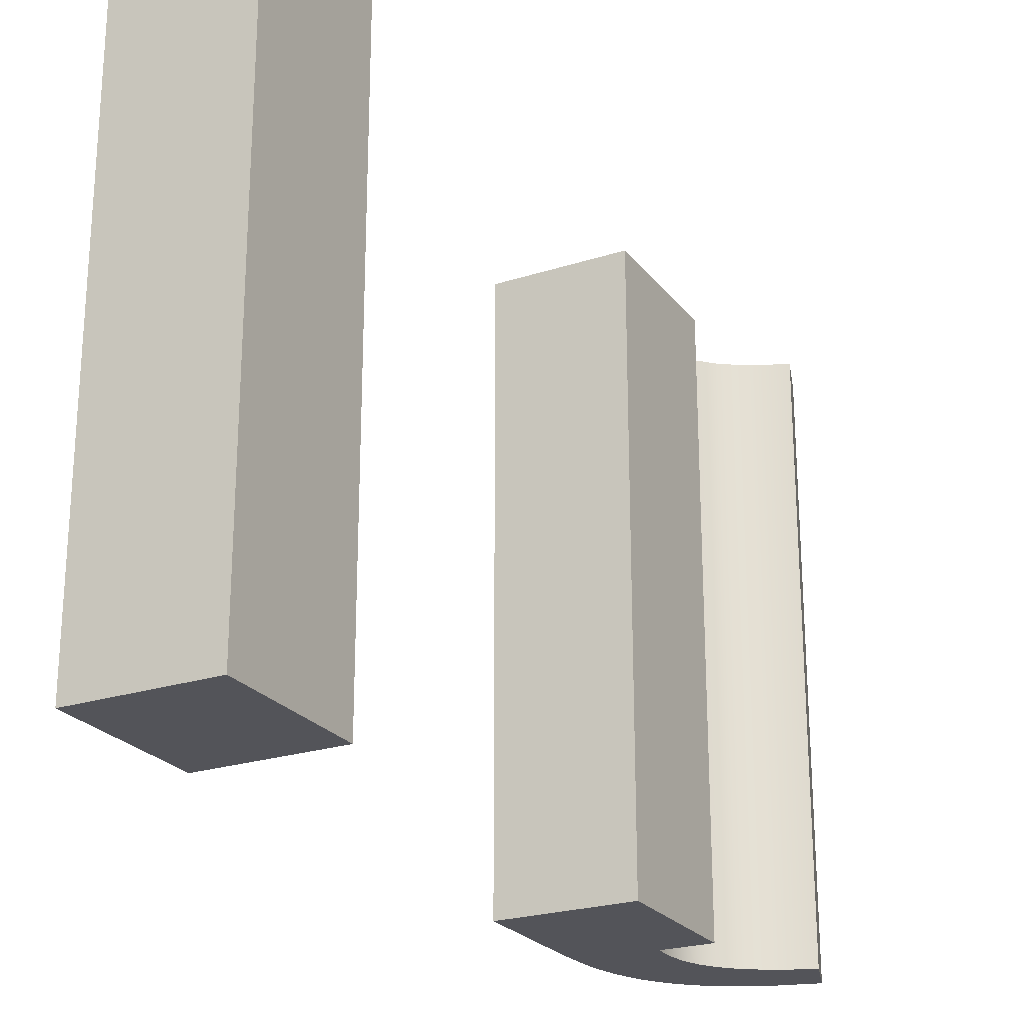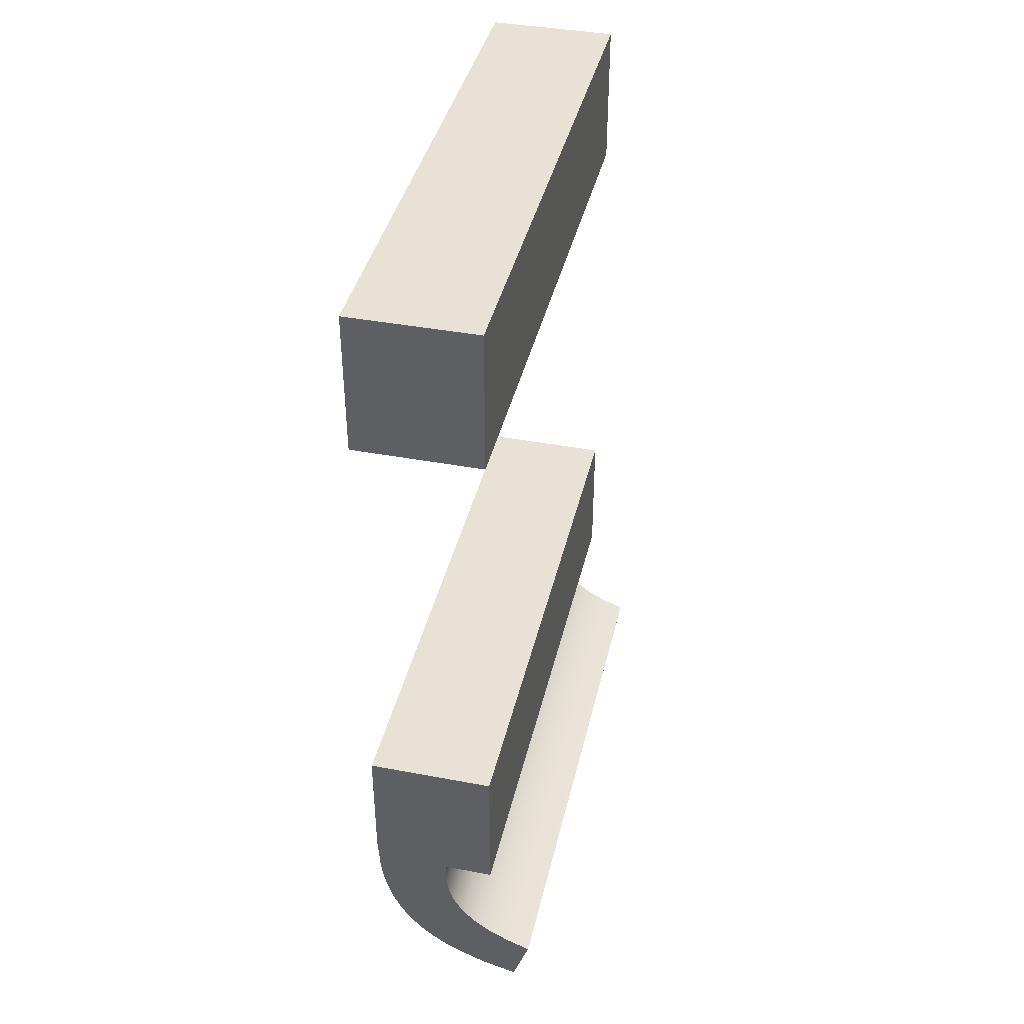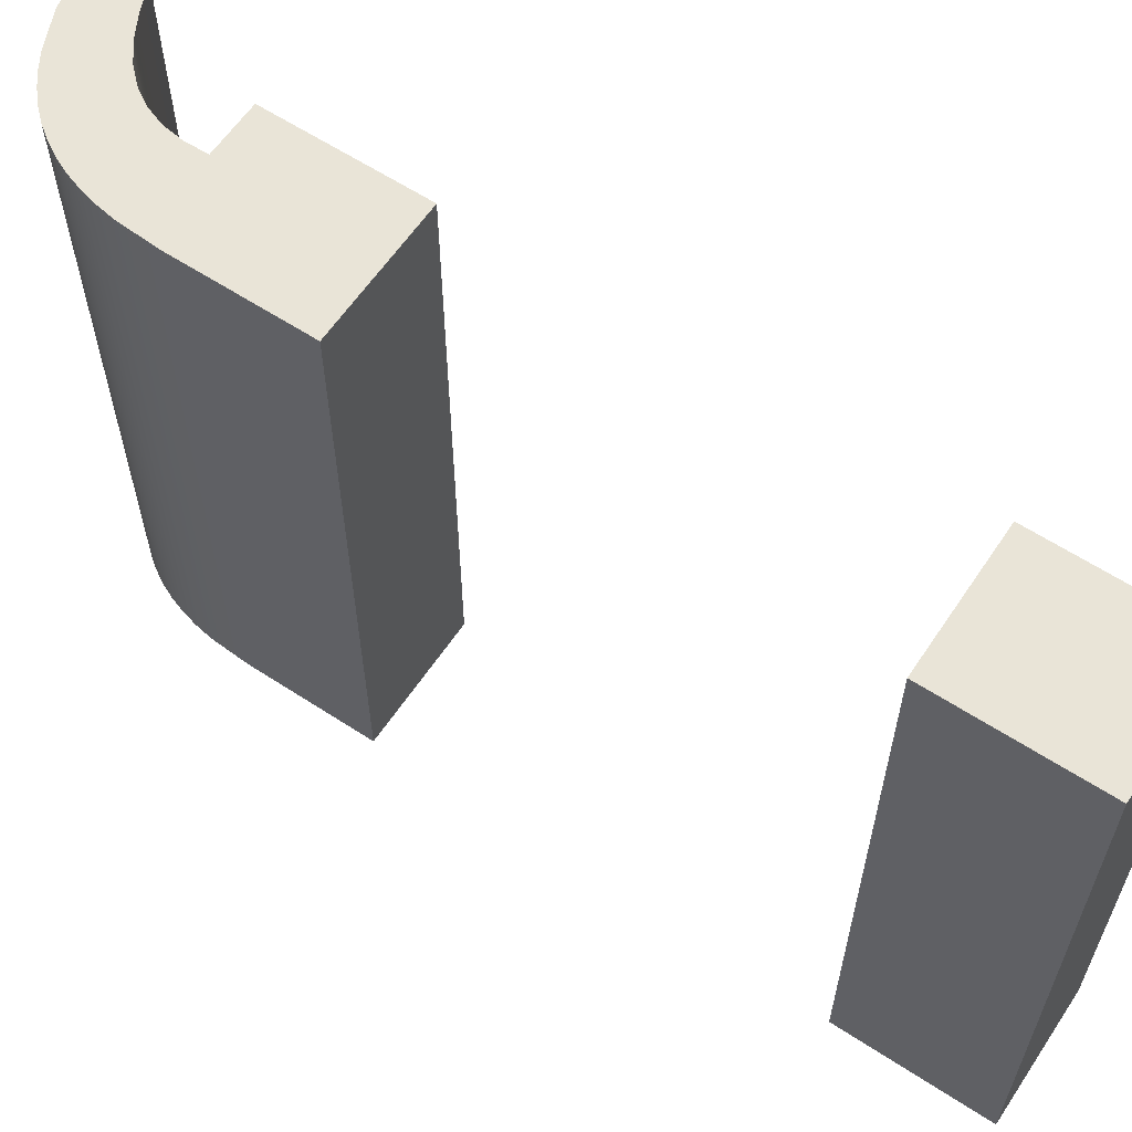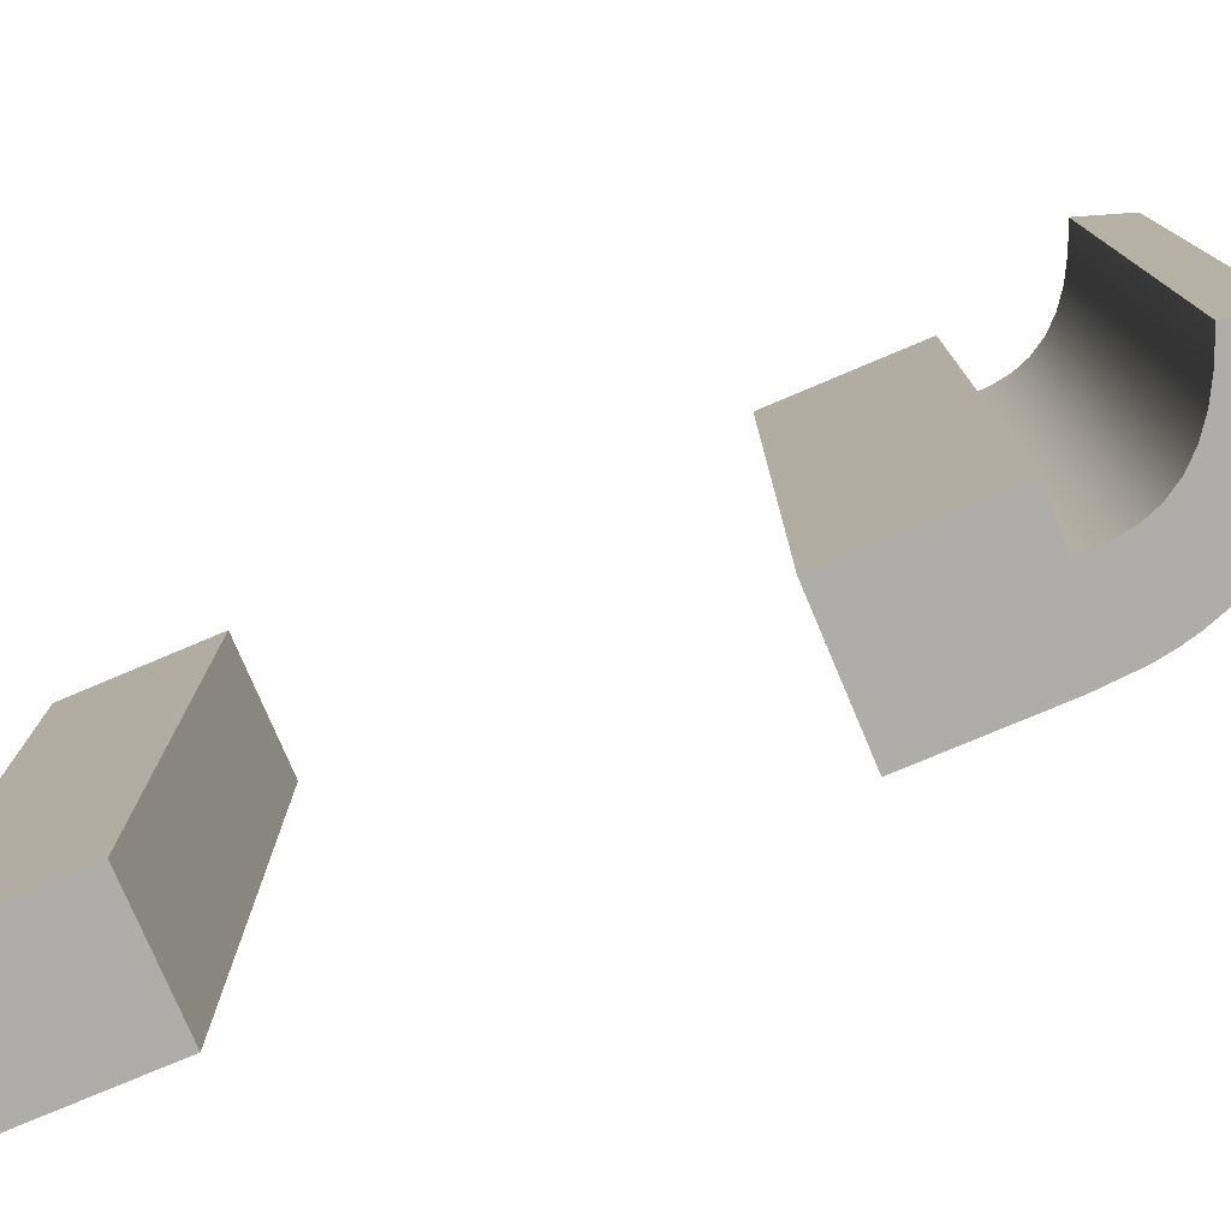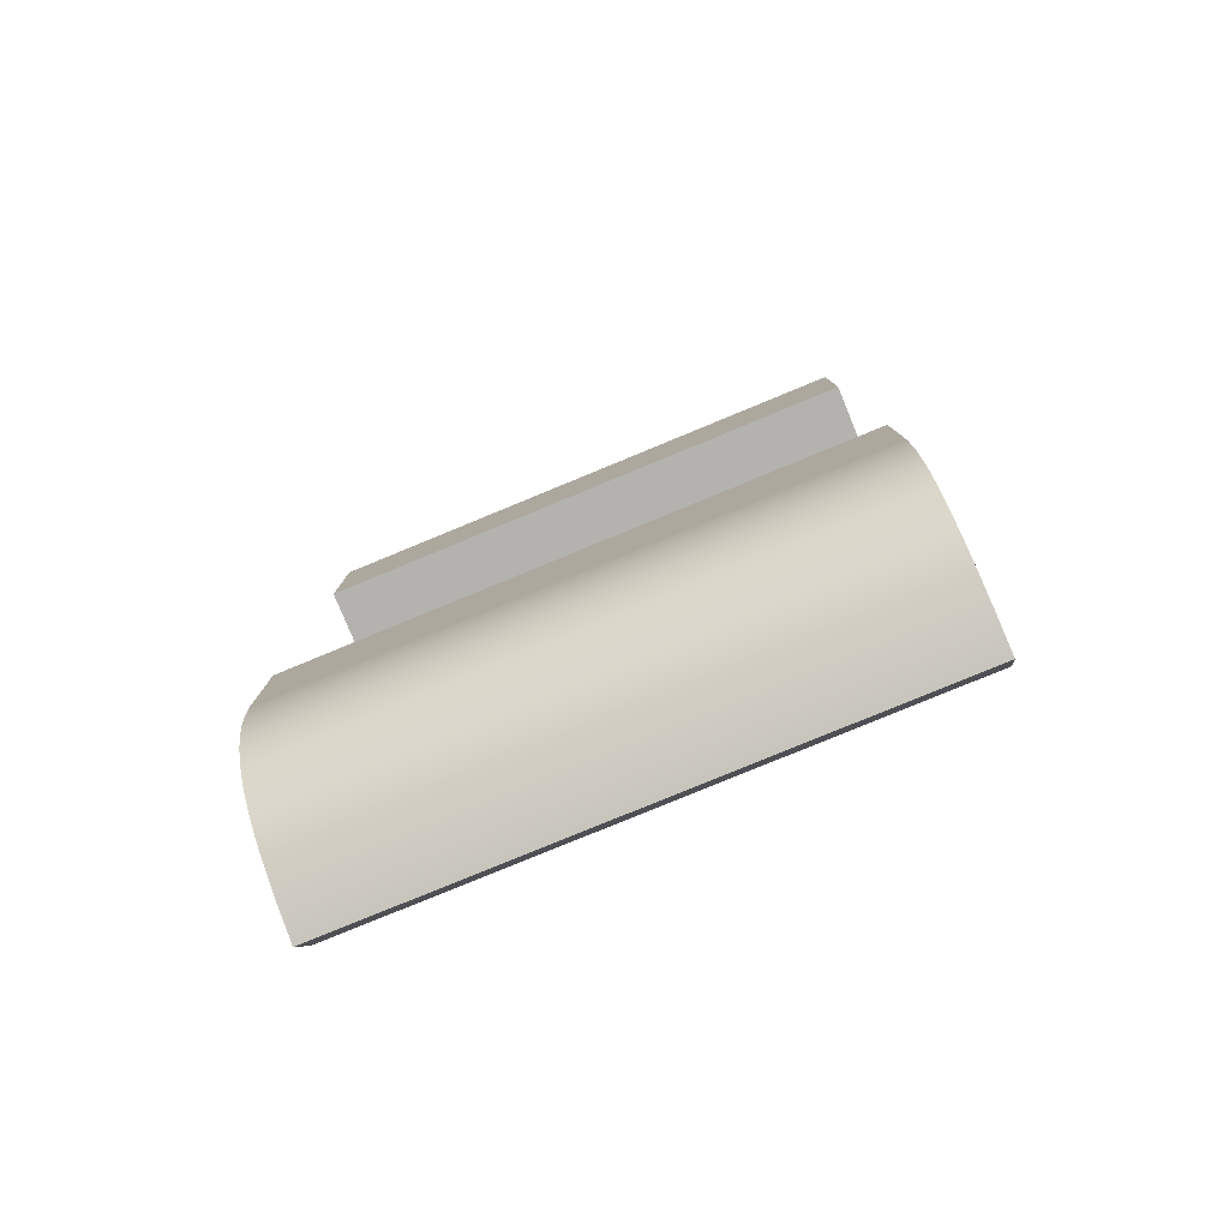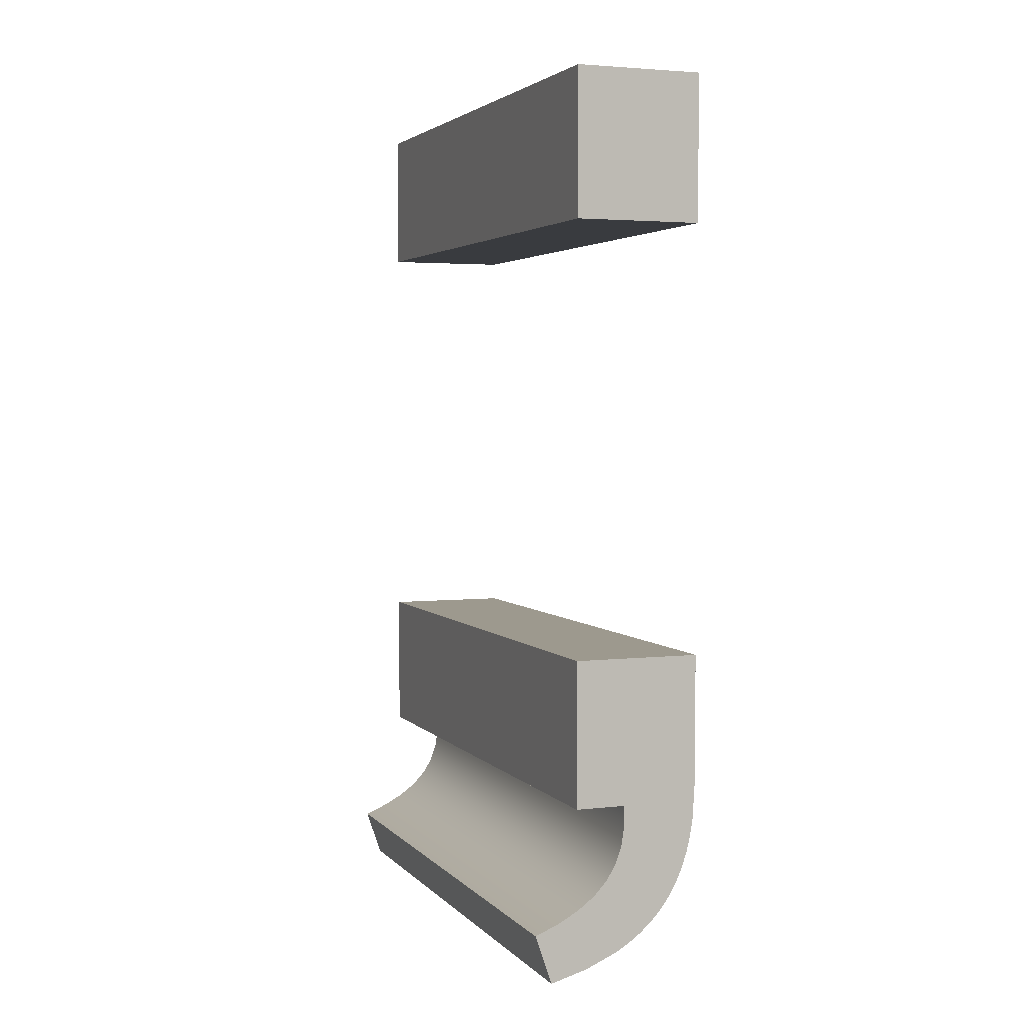
<metadata>
{"format":"obj","ext":"obj","renderer":"f3d","projection":"perspective","resolution":1024,"background":"white","views":[{"elev":-23.9,"azim":-151.9,"up":"+Z"},{"elev":40.4,"azim":-167.0,"up":"+Y"},{"elev":60.9,"azim":123.7,"up":"+Z"},{"elev":-77.2,"azim":-67.1,"up":"+Z"},{"elev":-79.8,"azim":112.4,"up":"+Y"},{"elev":3.3,"azim":-20.8,"up":"+Y"}]}
</metadata>
<code>
v -0.7802 -4.886 0
v -0.7802 -4.886 15
v -0.7802 -4.886 30
v -0.7801 -4.887 0
v -0.7801 -4.887 30
v -0.7799 -4.887 0
v -0.7799 -4.887 30
v -0.7796 -4.888 0
v -0.7796 -4.888 30
v -0.7776 -4.894 0
v -0.7776 -4.894 30
v -0.7704 -4.915 0
v -0.7704 -4.915 30
v -0.7431 -4.995 0
v -0.7431 -4.995 30
v -0.6451 -5.28 0
v -0.6451 -5.28 30
v -0.3481 -6.146 0
v -0.3481 -6.146 30
v -0.05094 -7.013 0
v -0.05094 -7.013 30
v 0.04696 -7.298 0
v 0.04696 -7.298 30
v 0.07442 -7.378 0
v 0.07442 -7.378 30
v 0.08162 -7.399 0
v 0.08162 -7.399 30
v 0.08345 -7.405 0
v 0.08345 -7.405 30
v 0.08394 -7.406 0
v 0.08394 -7.406 30
v 0.08407 -7.406 0
v 0.08407 -7.406 15
v 0.08407 -7.406 30
v 0.08407 -7.406 0
v 0.08407 -7.406 30
v 0.4726 -4.372 0
v 0.4726 -4.372 30
v 1.452 1.378 0
v 1.452 1.378 15
v 1.452 1.378 30
v 1.452 1.379 0
v 1.452 1.379 30
v 1.452 1.38 0
v 1.452 1.38 30
v 1.452 1.384 0
v 1.452 1.384 30
v 1.452 1.4 0
v 1.452 1.4 30
v 1.452 1.463 0
v 1.452 1.463 30
v 1.452 1.703 0
v 1.452 1.703 30
v 1.452 2.56 0
v 1.452 2.56 30
v 1.452 5.158 0
v 1.452 5.158 30
v 1.452 7.757 0
v 1.452 7.757 30
v 1.452 8.614 0
v 1.452 8.614 30
v 1.452 8.854 0
v 1.452 8.854 30
v 1.452 8.917 0
v 1.452 8.917 30
v 1.452 8.933 0
v 1.452 8.933 30
v 1.452 8.937 0
v 1.452 8.937 30
v 1.452 8.938 0
v 1.452 8.938 30
v 1.452 8.939 0
v 1.452 8.939 15
v 1.452 8.939 30
v 1.452 1.378 0
v 1.452 1.378 30
v 1.452 8.939 0
v 1.452 8.939 30
v 1.452 1.378 0
v 1.452 1.378 30
v 1.453 8.939 0
v 1.453 8.939 30
v 1.454 1.378 0
v 1.454 1.378 30
v 1.457 8.939 0
v 1.457 8.939 30
v 1.459 1.378 0
v 1.459 1.378 30
v 1.471 8.939 0
v 1.471 8.939 30
v 1.481 1.378 0
v 1.481 1.378 30
v 1.526 8.939 0
v 1.526 8.939 30
v 1.533 -3.796 0
v 1.533 -3.796 30
v 1.563 1.378 0
v 1.563 1.378 30
v 1.736 8.939 0
v 1.736 8.939 30
v 1.857 1.378 0
v 1.857 1.378 30
v 1.999 -6.87 0
v 1.999 -6.87 30
v 2.404 -3.151 0
v 2.404 -3.151 30
v 2.487 8.939 0
v 2.487 8.939 30
v 2.748 1.378 0
v 2.748 1.378 30
v 3.09 -2.429 0
v 3.09 -2.429 30
v 3.593 -1.623 0
v 3.593 -1.623 30
v 3.639 1.378 0
v 3.639 1.378 30
v 3.642 -6.169 0
v 3.642 -6.169 30
v 3.918 -0.7246 0
v 3.918 -0.7246 30
v 3.933 1.378 0
v 3.933 1.378 30
v 4.015 1.378 0
v 4.015 1.378 30
v 4.037 1.378 0
v 4.037 1.378 30
v 4.042 1.378 0
v 4.042 1.378 30
v 4.044 1.378 0
v 4.044 1.378 30
v 4.044 1.378 0
v 4.044 1.378 30
v 4.044 1.378 0
v 4.044 1.378 15
v 4.044 1.378 30
v 4.067 0.2732 0
v 4.067 0.2732 30
v 4.363 -5.751 0
v 4.363 -5.751 30
v 4.764 8.939 0
v 4.764 8.939 30
v 5.018 -5.285 0
v 5.018 -5.285 30
v 5.608 -4.77 0
v 5.608 -4.77 30
v 6.133 -4.202 0
v 6.133 -4.202 30
v 6.593 -3.581 0
v 6.593 -3.581 30
v 6.991 -2.903 0
v 6.991 -2.903 30
v 7.042 8.939 0
v 7.042 8.939 30
v 7.325 -2.168 0
v 7.325 -2.168 30
v 7.597 -1.372 0
v 7.597 -1.372 30
v 7.792 8.939 0
v 7.792 8.939 30
v 7.808 -0.5131 0
v 7.808 -0.5131 30
v 7.958 0.41 0
v 7.958 0.41 30
v 8.002 8.939 0
v 8.002 8.939 30
v 8.058 8.939 0
v 8.058 8.939 30
v 8.072 8.939 0
v 8.072 8.939 30
v 8.076 8.939 0
v 8.076 8.939 30
v 8.076 8.939 0
v 8.076 8.939 30
v 8.077 2.458 0
v 8.077 2.458 15
v 8.077 2.458 30
v 8.077 2.459 0
v 8.077 2.459 30
v 8.077 2.459 0
v 8.077 2.459 30
v 8.077 2.463 0
v 8.077 2.463 30
v 8.077 2.477 0
v 8.077 2.477 30
v 8.077 2.531 0
v 8.077 2.531 30
v 8.077 2.737 0
v 8.077 2.737 30
v 8.077 3.471 0
v 8.077 3.471 30
v 8.077 5.698 0
v 8.077 5.698 30
v 8.077 7.926 0
v 8.077 7.926 30
v 8.077 8.66 0
v 8.077 8.66 30
v 8.077 8.866 0
v 8.077 8.866 30
v 8.077 8.92 0
v 8.077 8.92 30
v 8.077 8.934 0
v 8.077 8.934 30
v 8.077 8.938 0
v 8.077 8.938 30
v 8.077 8.938 0
v 8.077 8.938 30
v 8.077 8.939 0
v 8.077 8.939 15
v 8.077 8.939 30
f 14 37 16
f 12 37 14
f 103 24 22
f 20 18 37
f 37 18 16
f 4 1 37
f 4 37 6
f 10 8 37
f 37 8 6
f 10 37 12
f 37 22 20
f 103 30 28
f 103 28 26
f 103 32 35
f 30 103 35
f 22 37 103
f 42 75 39
f 46 87 83
f 44 83 79
f 95 103 37
f 42 79 75
f 26 24 103
f 44 79 42
f 46 83 44
f 91 48 50
f 97 50 52
f 46 48 87
f 54 56 109
f 107 58 99
f 93 60 62
f 89 62 64
f 60 99 58
f 54 101 52
f 66 68 81
f 68 70 77
f 52 101 97
f 62 89 93
f 97 91 50
f 107 56 58
f 70 72 77
f 68 77 81
f 64 66 85
f 99 60 93
f 85 89 64
f 85 66 81
f 54 109 101
f 91 87 48
f 103 95 105
f 117 105 111
f 109 56 115
f 144 113 119
f 113 138 111
f 117 103 105
f 140 121 115
f 140 123 121
f 140 127 125
f 140 129 127
f 140 125 123
f 111 138 117
f 115 56 140
f 144 142 113
f 146 144 119
f 136 148 119
f 146 119 148
f 150 148 136
f 160 136 133
f 140 133 131
f 136 160 156
f 160 133 162
f 156 154 136
f 154 150 136
f 174 162 133
f 138 113 142
f 140 131 129
f 56 107 140
f 177 174 133
f 133 179 177
f 179 133 181
f 181 133 183
f 191 140 152
f 152 158 193
f 158 164 195
f 166 168 199
f 170 172 203
f 201 168 170
f 197 164 166
f 133 185 183
f 185 133 187
f 187 133 189
f 133 140 191
f 152 193 191
f 189 133 191
f 164 197 195
f 166 199 197
f 170 203 201
f 172 207 205
f 172 205 203
f 168 201 199
f 158 195 193
f 2 37 1
f 105 95 96 106
f 106 112 111 105
f 95 37 38 96
f 38 2 3
f 37 2 38
f 119 113 114 120
f 134 133 136
f 136 119 120 137
f 136 137 134
f 113 111 112 114
f 134 137 135
f 33 35 32
f 33 28 30
f 33 30 35
f 24 26 27 25
f 20 22 23 21
f 21 19 18 20
f 22 24 25 23
f 33 26 28
f 36 33 34
f 33 36 31
f 31 29 33
f 33 29 27
f 27 26 33
f 14 16 17 15
f 10 12 13 11
f 12 14 15 13
f 2 6 8
f 2 1 4
f 6 2 4
f 10 2 8
f 11 2 10
f 16 18 19 17
f 2 11 9
f 2 7 5
f 2 5 3
f 7 2 9
f 175 162 174
f 160 162 163 161
f 154 156 157 155
f 148 150 151 149
f 150 154 155 151
f 156 160 161 157
f 163 175 176
f 162 175 163
f 149 147 146 148
f 144 146 147 145
f 142 144 145 143
f 117 138 139 118
f 33 32 103
f 103 117 118 104
f 138 142 143 139
f 33 104 34
f 103 104 33
f 208 205 207
f 208 201 203
f 208 203 205
f 197 199 200 198
f 193 195 196 194
f 194 192 191 193
f 195 197 198 196
f 208 199 201
f 206 208 209
f 208 206 204
f 204 202 208
f 208 202 200
f 200 199 208
f 187 189 190 188
f 183 185 186 184
f 185 187 188 186
f 175 179 181
f 175 174 177
f 179 175 177
f 183 175 181
f 184 175 183
f 189 191 192 190
f 175 184 182
f 175 180 178
f 175 178 176
f 180 175 182
f 73 77 72
f 73 85 81
f 73 81 77
f 93 89 90 94
f 107 99 100 108
f 108 141 140 107
f 99 93 94 100
f 73 89 85
f 78 73 74
f 73 78 82
f 82 86 73
f 73 86 90
f 90 89 73
f 158 152 153 159
f 166 164 165 167
f 164 158 159 165
f 208 170 168
f 208 207 172
f 170 208 172
f 166 208 168
f 167 208 166
f 152 140 141 153
f 208 167 169
f 208 171 173
f 208 173 209
f 171 208 169
f 40 42 39
f 40 46 44
f 40 44 42
f 50 48 49 51
f 54 52 53 55
f 55 57 56 54
f 52 50 51 53
f 40 48 46
f 43 40 41
f 40 43 45
f 45 47 40
f 40 47 49
f 49 48 40
f 60 58 59 61
f 64 62 63 65
f 62 60 61 63
f 73 68 66
f 73 72 70
f 68 73 70
f 64 73 66
f 65 73 64
f 58 56 57 59
f 73 65 67
f 73 69 71
f 73 71 74
f 69 73 67
f 134 131 133
f 134 127 129
f 134 129 131
f 123 125 126 124
f 115 121 122 116
f 116 110 109 115
f 121 123 124 122
f 134 125 127
f 132 134 135
f 134 132 130
f 130 128 134
f 134 128 126
f 126 125 134
f 97 101 102 98
f 87 91 92 88
f 91 97 98 92
f 40 79 83
f 40 39 75
f 79 40 75
f 87 40 83
f 88 40 87
f 101 109 110 102
f 40 88 84
f 40 80 76
f 40 76 41
f 80 40 84
f 15 17 38
f 13 15 38
f 104 23 25
f 21 38 19
f 38 17 19
f 5 38 3
f 5 7 38
f 11 38 9
f 38 7 9
f 11 13 38
f 38 21 23
f 104 29 31
f 104 27 29
f 104 36 34
f 31 36 104
f 23 104 38
f 43 41 76
f 47 84 88
f 45 80 84
f 96 38 104
f 43 76 80
f 27 104 25
f 45 43 80
f 47 45 84
f 92 51 49
f 98 53 51
f 47 88 49
f 55 110 57
f 108 100 59
f 94 63 61
f 90 65 63
f 61 59 100
f 55 53 102
f 67 82 69
f 69 78 71
f 53 98 102
f 63 94 90
f 98 51 92
f 108 59 57
f 71 78 74
f 69 82 78
f 65 86 67
f 100 94 61
f 86 65 90
f 86 82 67
f 55 102 110
f 92 49 88
f 104 106 96
f 118 112 106
f 110 116 57
f 145 120 114
f 114 112 139
f 118 106 104
f 141 116 122
f 141 122 124
f 141 126 128
f 141 128 130
f 141 124 126
f 112 118 139
f 116 141 57
f 145 114 143
f 147 120 145
f 137 120 149
f 147 149 120
f 151 137 149
f 161 135 137
f 141 132 135
f 137 157 161
f 161 163 135
f 157 137 155
f 155 137 151
f 176 135 163
f 139 143 114
f 141 130 132
f 57 141 108
f 178 135 176
f 135 178 180
f 180 182 135
f 182 184 135
f 192 153 141
f 153 194 159
f 159 196 165
f 167 200 169
f 171 204 173
f 202 171 169
f 198 167 165
f 135 184 186
f 186 188 135
f 188 190 135
f 135 192 141
f 153 192 194
f 190 192 135
f 165 196 198
f 167 198 200
f 171 202 204
f 173 206 209
f 173 204 206
f 169 200 202
f 159 194 196
v 1.452 31.04 0
v 1.452 31.04 15
v 1.452 31.04 30
v 1.452 34.82 0
v 1.452 34.82 30
v 1.452 38.61 0
v 1.452 38.61 15
v 1.452 38.61 30
v 4.764 31.04 0
v 4.764 31.04 30
v 4.764 38.61 0
v 4.764 38.61 30
v 8.077 31.04 0
v 8.077 31.04 15
v 8.077 31.04 30
v 8.077 34.82 0
v 8.077 34.82 30
v 8.077 38.61 0
v 8.077 38.61 15
v 8.077 38.61 30
f 213 218 210
f 213 215 220
f 225 218 213
f 213 220 225
f 225 220 227
f 222 218 225
f 223 218 222
f 223 224 219
f 211 218 223
f 223 219 211
f 211 219 212
f 210 218 211
f 228 225 227
f 228 229 226
f 223 225 228
f 228 226 223
f 223 226 224
f 222 225 223
f 216 220 215
f 216 217 221
f 228 220 216
f 216 221 228
f 228 221 229
f 227 220 228
f 211 213 210
f 211 212 214
f 216 213 211
f 211 214 216
f 216 214 217
f 215 213 216
f 214 212 219
f 214 221 217
f 226 214 219
f 214 226 221
f 226 229 221
f 224 226 219

</code>
